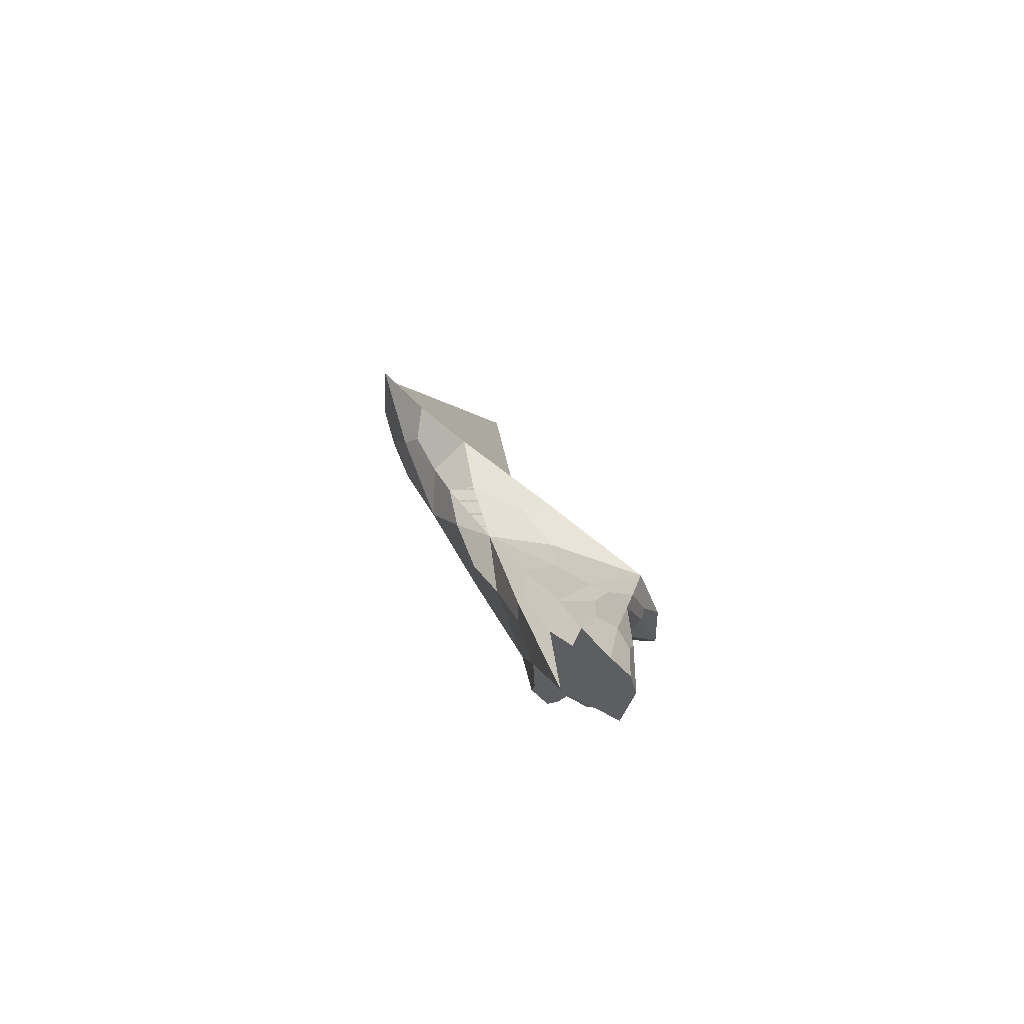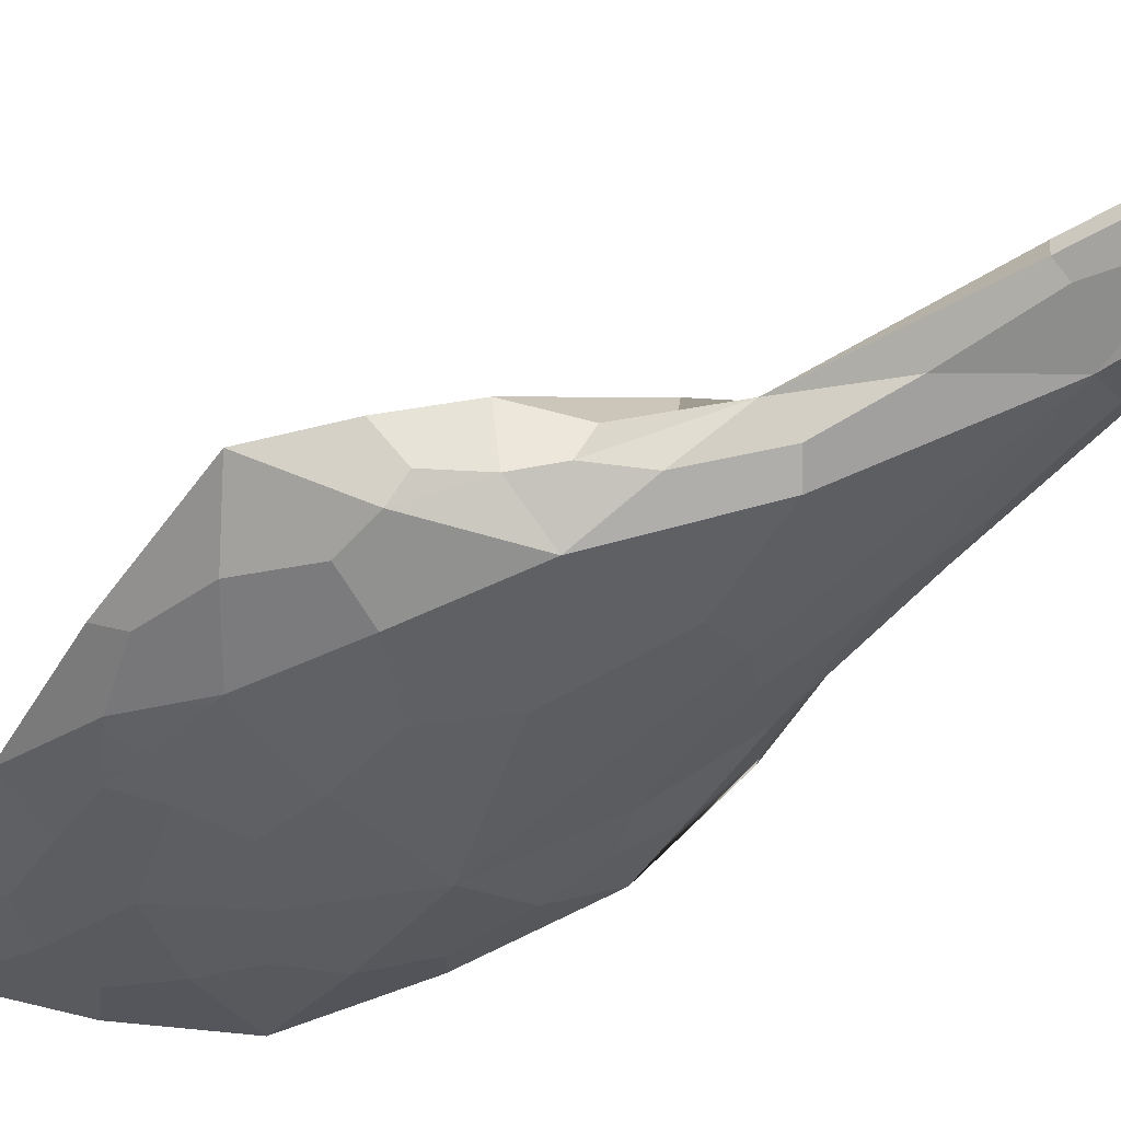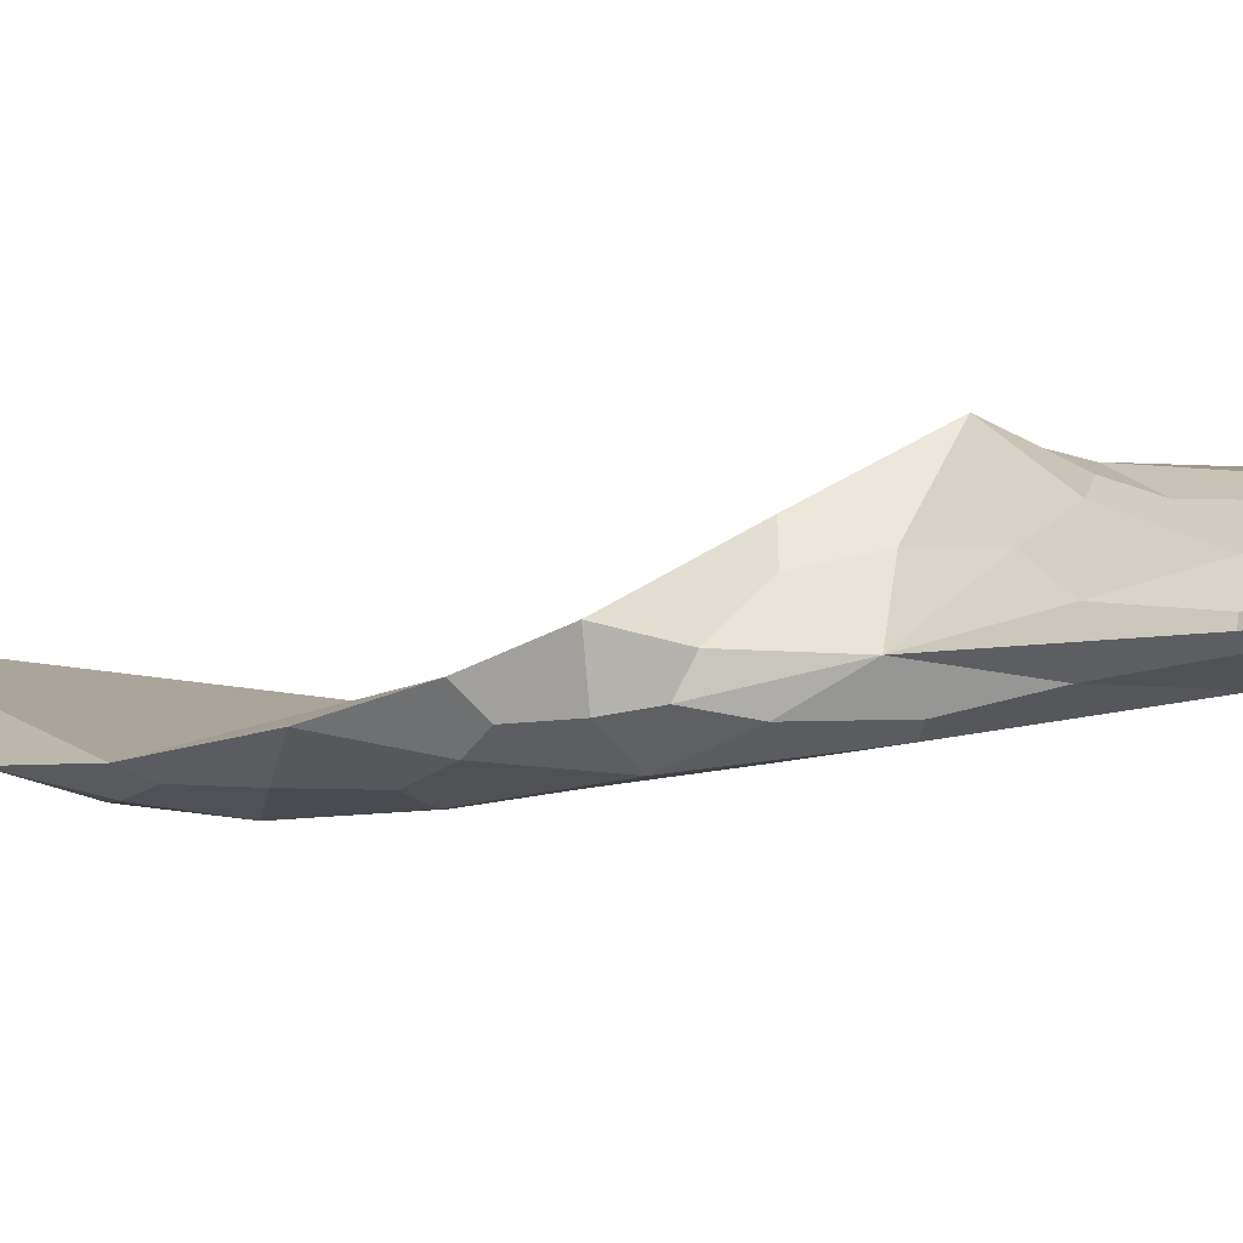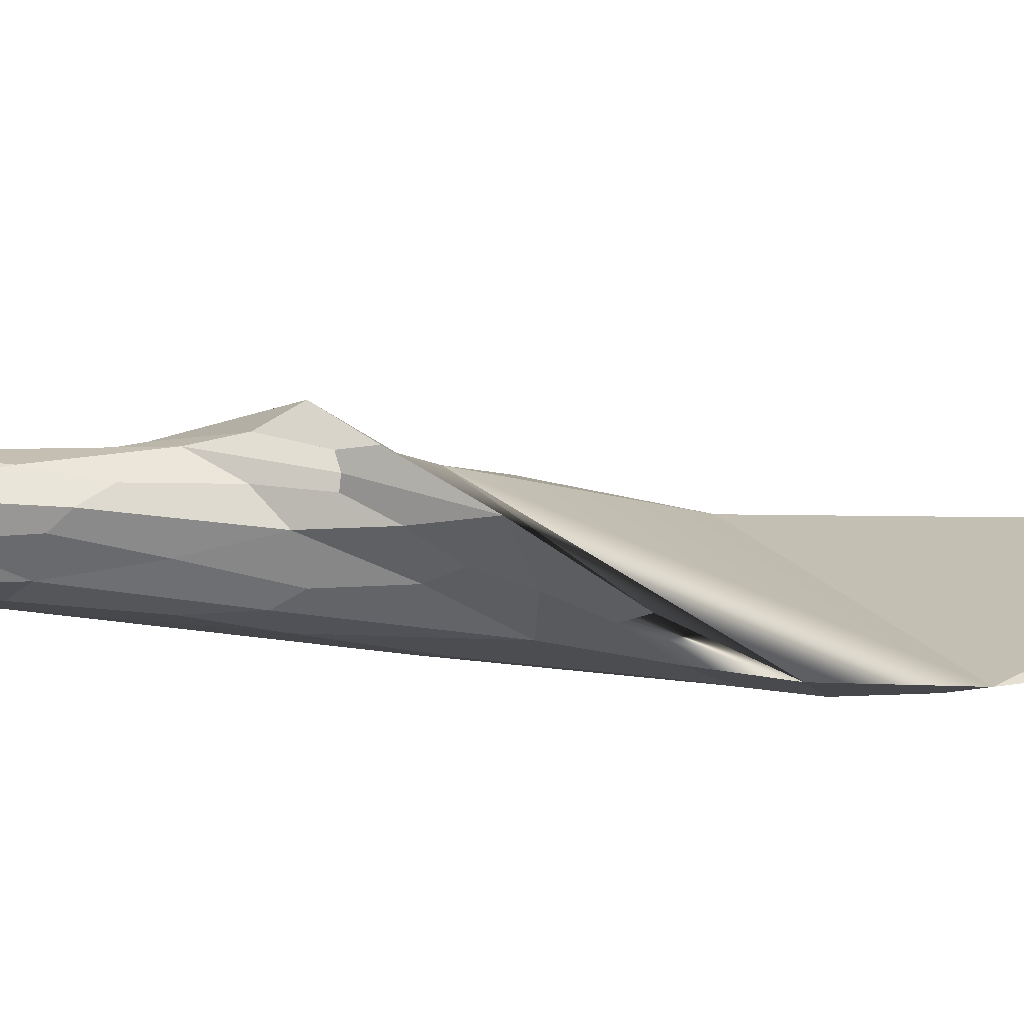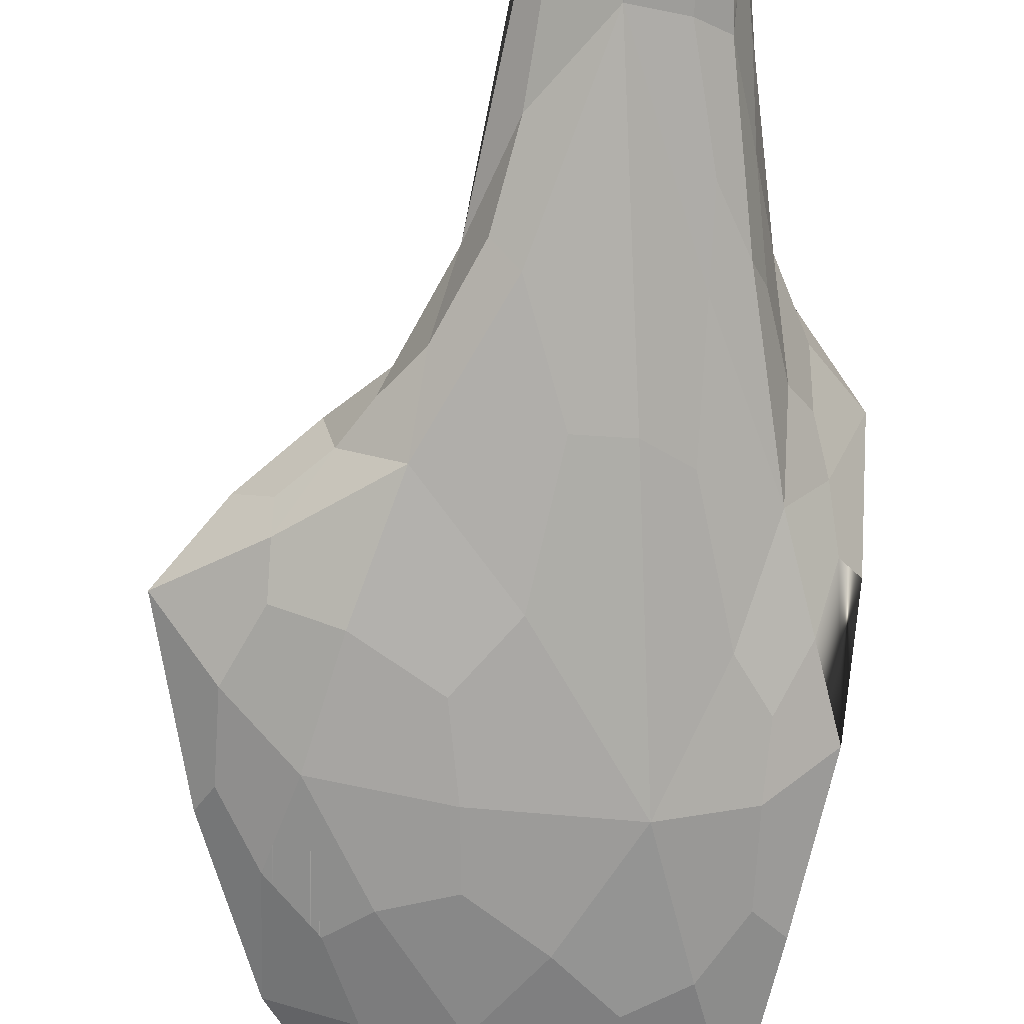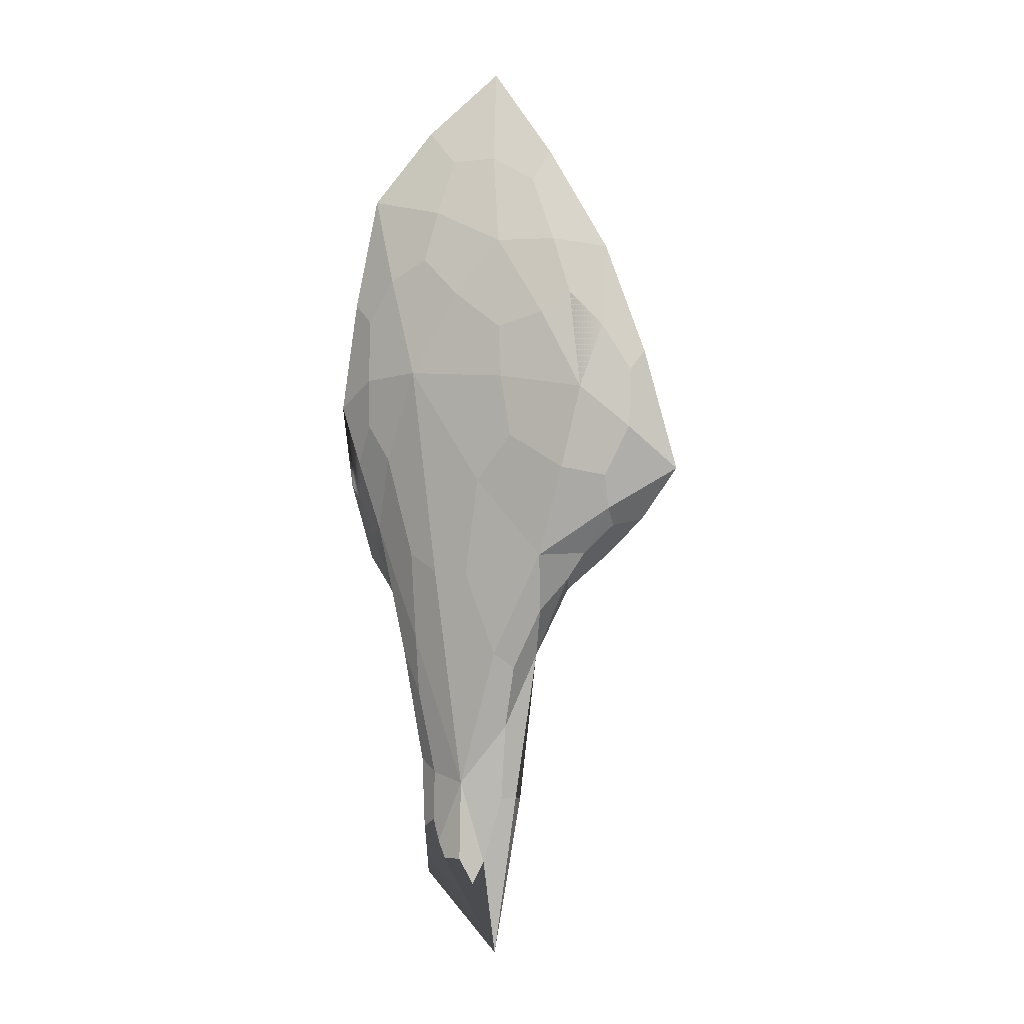
<metadata>
{"format":"obj","ext":"obj","renderer":"f3d","projection":"perspective","resolution":1024,"background":"white","views":[{"elev":-73.0,"azim":-56.7,"up":"+Y"},{"elev":-40.9,"azim":-47.9,"up":"+Z"},{"elev":3.9,"azim":-56.1,"up":"+Z"},{"elev":16.2,"azim":79.3,"up":"+Z"},{"elev":-68.3,"azim":-1.3,"up":"+Z"},{"elev":-4.6,"azim":-157.9,"up":"+Y"}]}
</metadata>
<code>
o Patte_avant_L
v -0.4084 -0.9188 0.06797
v -0.1122 0.248 0.07873
v 0.5164 -1.982 0.4516
v 0.4066 -2.246 0.3126
v -0.2042 -1.303 0.2086
v 0.4904 -2.323 0.4203
v -0.05094 -0.7585 -0.00482
v 0.3102 -0.05269 -0.001826
v 0.1531 -1.721 0.4525
v 0.01021 -1.643 0.1861
v 0.3408 -2.394 0.2752
v 0.7285 -0.9535 0.2833
v 0.4253 -1.195 0.1321
v 0.05811 -2.159 0.3716
v 0.561 -1.506 0.3309
v 0.2222 0.3482 0.08202
v 0.1121 -2.159 0.3078
v 0.2296 -2.493 0.2956
v 0.4474 -1.744 0.2577
v -0.01605 -0.3415 -0.03235
v 0.5962 -0.6851 0.09748
v 0.1802 -2.492 0.4745
v 0.5718 -0.2731 0.05042
v 0.3218 -1.775 0.564
v 0.5569 -1.452 0.5949
v 0.2602 -2.115 0.5328
v 0.599 -1.45 0.5248
v 0.398 -2.193 0.5768
v 0.5017 -1.851 0.5379
v 0.6711 -1.226 0.3912
v -0.2954 -0.2226 -0.004396
v 0.1714 -1.281 0.0857
v -0.4005 -1.1 0.181
v -0.2517 -0.8856 0.02153
v 0.4591 -0.1222 0.01686
v 0.06465 -2.153 0.3417
v 0.1254 -2.407 0.4242
v 0.4384 -1.528 0.2059
v 0.2705 -2.393 0.2586
v 0.5123 -0.8199 0.0974
v -0.2821 -1.203 0.1879
v 0.4672 -2.28 0.3586
v 0.2671 0.1369 0.02804
v 0.4918 -2.195 0.4427
v 0.6797 -0.821 0.1777
v 0.3098 -1.268 0.1042
v 0.07526 -1.589 0.1416
v 0.5809 -0.5061 0.06071
v 0.07037 -1.872 0.2485
v -0.1028 -1.423 0.1792
v 0.4937 -2.469 0.4565
v 0.706 -1.096 0.348
v 0.2558 -1.79 0.5275
v 0.1662 -0.1998 -0.02399
v -0.1738 -1.337 0.2969
v 0.6135 -1.298 0.3439
v 0.6626 -1.341 0.473
v 0.4395 -1.592 0.6058
v 0.09664 -0.9237 0.02543
v 0.3765 -2.33 0.2966
v -0.1886 -0.2947 -0.02409
v 0.3929 -2.437 0.5657
v 0.2712 -1.934 0.5306
v 0.1298 -1.52 0.4484
v -0.4178 -0.3543 0.01769
v 0.5266 -1.609 0.5292
v 0.454 -2.031 0.5681
v 0.5318 -1.754 0.3945
v 0.5911 -1.445 0.5595
v 0.6486 -0.196 0.08397
v 0.1917 -2.408 0.3158
v 0.3908 -2.058 0.2865
v 0.3382 -2.117 0.5701
v 0.0521 -1.891 0.3788
v 0.5257 -1.574 0.2814
v 0.201 -2.323 0.5018
v 0.5266 -1.931 0.5012
v -0.4038 -1.039 0.122
v -0.2188 -0.005761 0.02411
v -0.5047 -0.7377 0.06941
v -0.02282 -0.5324 -0.02748
v 0.05418 0.3484 0.08763
v 0.4842 -2.357 0.5364
v 0.2912 -2.47 0.551
v 0.4264 -1.722 0.5803
v 0.1403 -2.118 0.4533
v 0.5793 -1.538 0.4516
v 0.7416 -0.5975 0.1502
v 0.5566 0.2151 0.07515
v -0.001071 0.000452 5.1e-05
v 0.6075 -1.085 0.2189
v 0.3562 -0.4977 -0.0074
v 0.4727 -2.008 0.347
v -0.1363 -1.213 0.08431
v 0.1856 -2.773 0.4166
v -0.04331 -1.594 0.2885
v 0.2542 -2.095 0.2348
v -0.3379 -0.586 -0.008603
v -0.4084 -0.9188 0.06797
v -0.1122 0.248 0.07873
v -0.2042 -1.303 0.2086
v 0.1531 -1.721 0.4525
v 0.7285 -0.9535 0.2833
v -0.5134 -0.5214 0.06402
v 0.2222 0.3482 0.08202
v 0.3218 -1.775 0.564
v 0.5569 -1.452 0.5949
v 0.599 -1.45 0.5248
v 0.6711 -1.226 0.3912
v -0.2954 -0.2226 -0.004396
v -0.007234 -1.381 0.4113
v -0.4005 -1.1 0.181
v -0.1729 0.358 0.1176
v -0.2821 -1.203 0.1879
v 0.2671 0.1369 0.02804
v 0.6797 -0.821 0.1777
v -0.4906 -1.073 0.2607
v 0.3457 0.488 0.1318
v 0.706 -1.096 0.348
v 0.2558 -1.79 0.5275
v -0.1738 -1.337 0.2969
v 0.7815 -0.8961 0.3167
v -0.5583 -0.4505 0.09773
v 0.6626 -1.341 0.473
v 0.4395 -1.592 0.6058
v 0.1298 -1.52 0.4484
v -0.4178 -0.3543 0.01769
v 0.5911 -1.445 0.5595
v 0.6252 -1.376 0.6189
v 0.03957 -1.348 0.5009
v -0.4038 -1.039 0.122
v -0.2188 -0.005761 0.02411
v -0.5047 -0.7377 0.06941
v 0.05418 0.3484 0.08763
v 0.4258 -1.484 0.6586
v 0.7909 -1.179 0.5212
v 0.7416 -0.5975 0.1502
v 0.5566 0.2151 0.07515
v -0.04331 -1.594 0.2885
v -0.3131 -1.208 0.345
v -0.3379 -0.586 -0.008603
v -0.6527 -0.8913 0.1862
v -0.4199 -0.04691 0.05852
v 0.09418 0.7208 0.2074
f 1 80 98 34
f 1 34 94 78
f 2 82 90 79
f 3 68 87 77
f 3 44 93 68
f 3 77 83 44
f 4 72 93 42
f 4 60 97 72
f 5 41 94 50
f 5 50 96 55
f 6 44 83 51
f 6 42 93 44
f 7 34 98 81
f 7 59 94 34
f 7 81 92 59
f 8 43 89 35
f 8 54 90 43
f 8 35 92 54
f 9 64 96 74
f 9 74 86 53
f 10 50 94 47
f 10 49 96 50
f 10 47 97 49
f 11 39 97 60
f 12 52 91 45
f 13 38 97 46
f 13 40 91 38
f 13 46 92 40
f 14 74 96 36
f 14 37 86 74
f 14 36 95 37
f 15 68 93 75
f 15 56 87 68
f 15 75 91 56
f 16 43 90 82
f 17 71 95 36
f 17 49 97 71
f 17 36 96 49
f 18 71 97 39
f 19 38 91 75
f 19 72 97 38
f 19 75 93 72
f 20 81 98 61
f 20 54 92 81
f 20 61 90 54
f 21 48 88 45
f 21 40 92 48
f 21 45 91 40
f 22 76 86 37
f 23 48 92 35
f 23 70 88 48
f 23 35 89 70
f 24 63 85 58
f 24 53 86 63
f 25 58 85 69
f 26 63 86 76
f 26 73 85 63
f 26 76 84 73
f 27 66 87 57
f 27 69 85 66
f 28 62 83 67
f 28 73 84 62
f 28 67 85 73
f 29 66 85 67
f 29 77 87 66
f 29 67 83 77
f 30 56 91 52
f 30 57 87 56
f 31 79 90 61
f 31 61 98 65
f 32 59 92 46
f 32 47 94 59
f 32 46 97 47
f 33 78 94 41
f 99 131 142 133
f 100 113 144 134
f 100 132 143 113
f 101 121 140 114
f 102 120 135 126
f 103 122 136 119
f 103 116 137 122
f 104 127 141 133
f 104 123 143 127
f 104 133 142 123
f 105 118 138 115
f 105 134 144 118
f 106 125 135 120
f 107 129 135 125
f 107 128 136 129
f 108 124 136 128
f 109 119 136 124
f 110 127 143 132
f 142 117 123
f 137 117 122
f 135 129 130
f 111 130 140 121
f 111 126 135 130
f 111 121 139 126
f 112 114 140 117
f 140 136 122 117
f 112 117 142 131
f 127 110 141
f 136 140 130 129
f 114 112 131
f 121 101 139
f 126 139 102
f 107 125 108 128
f 117 137 70 123
f 143 144 113
f 143 123 144
f 118 70 138
f 144 70 118
f 70 144 123
f 95 71 18 39 11 60 4 42 6 51 83 62 84 76 22 37

</code>
